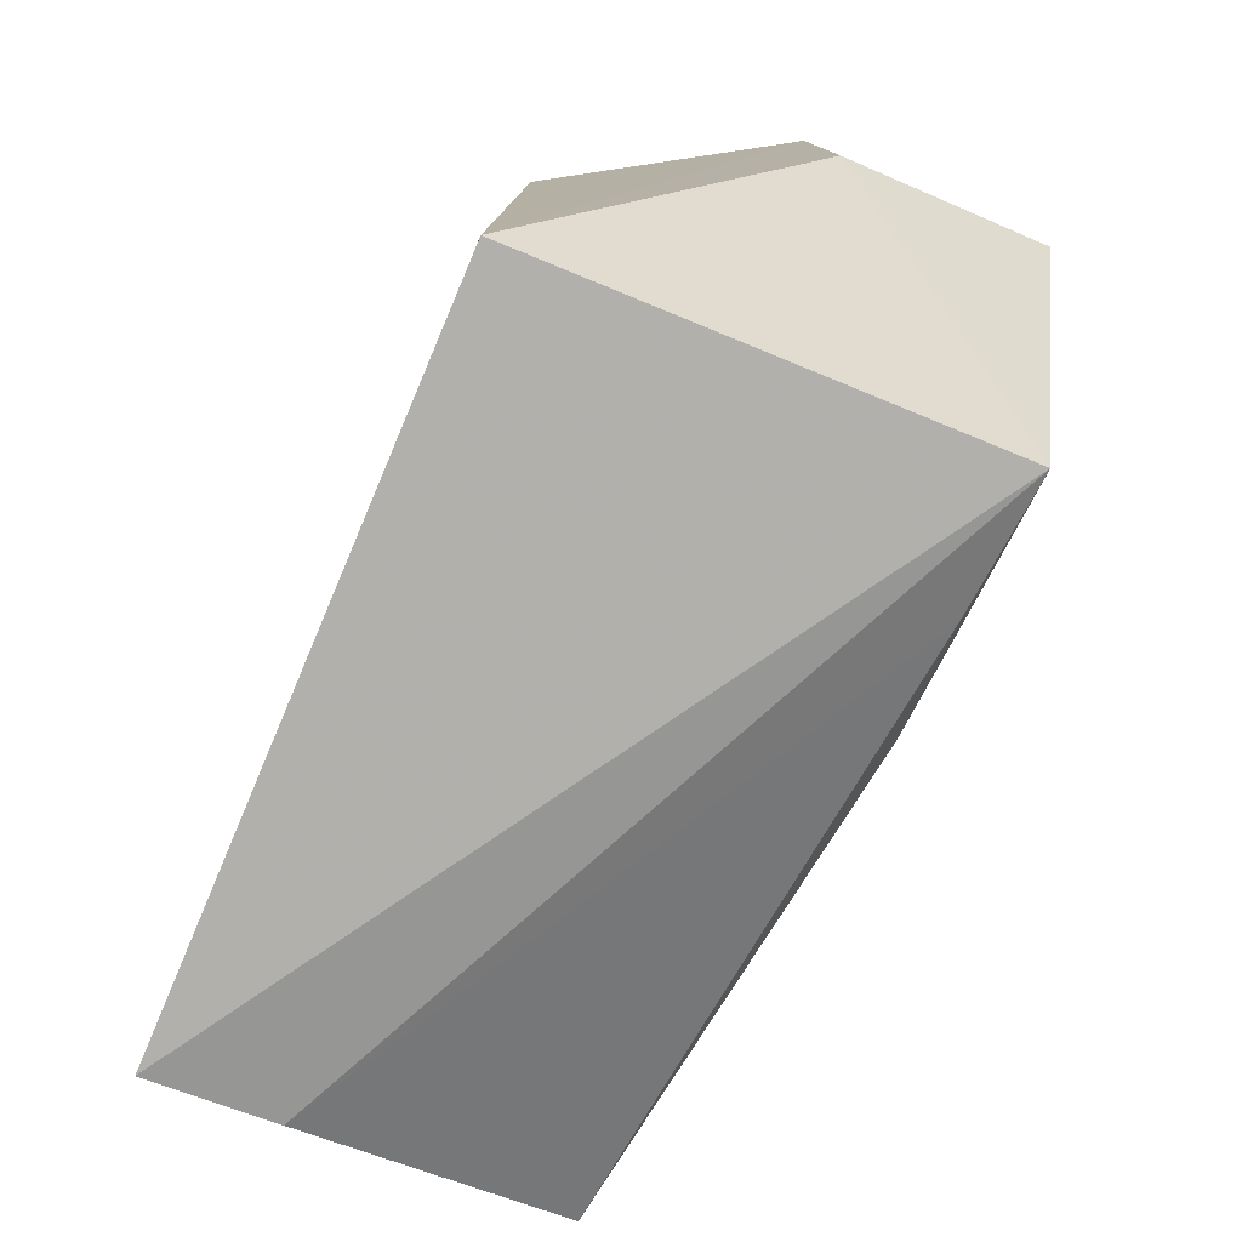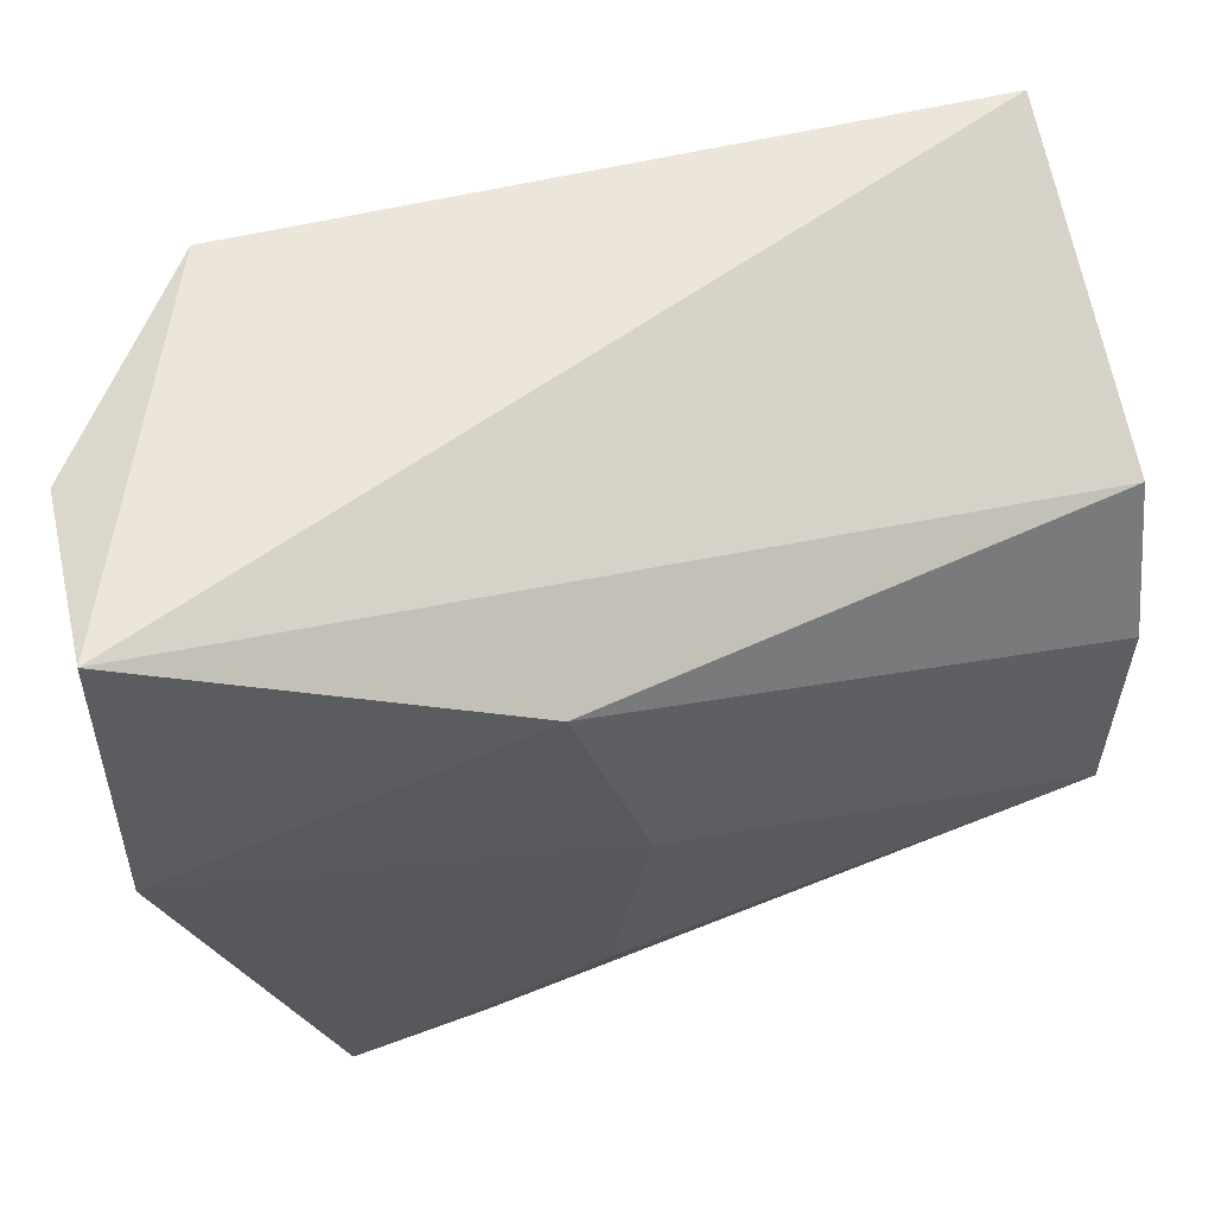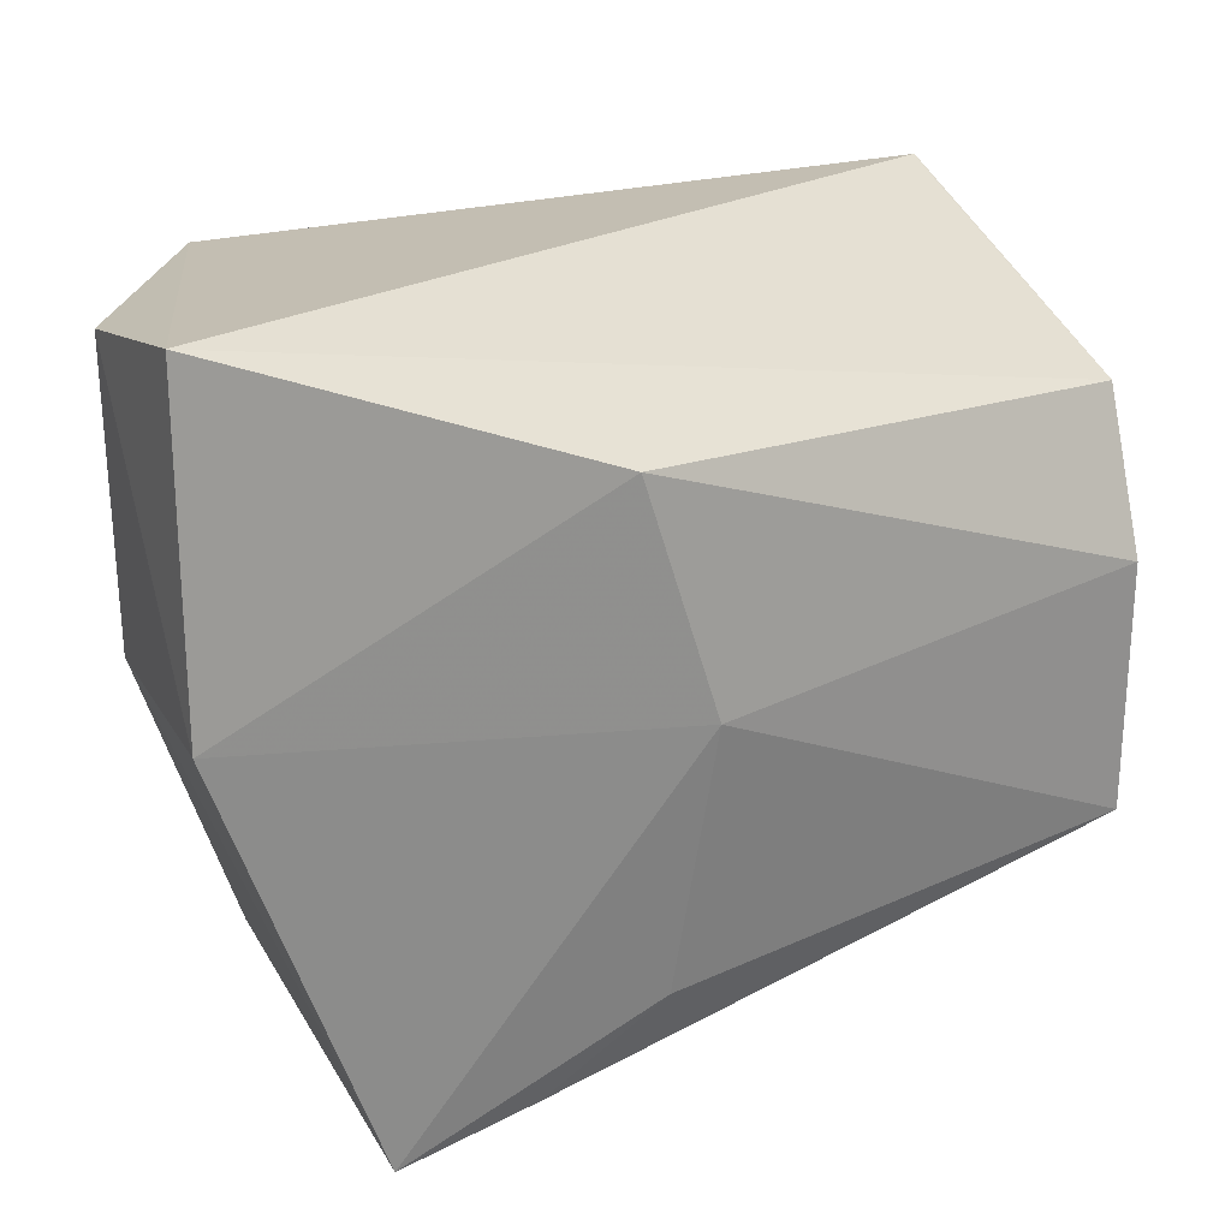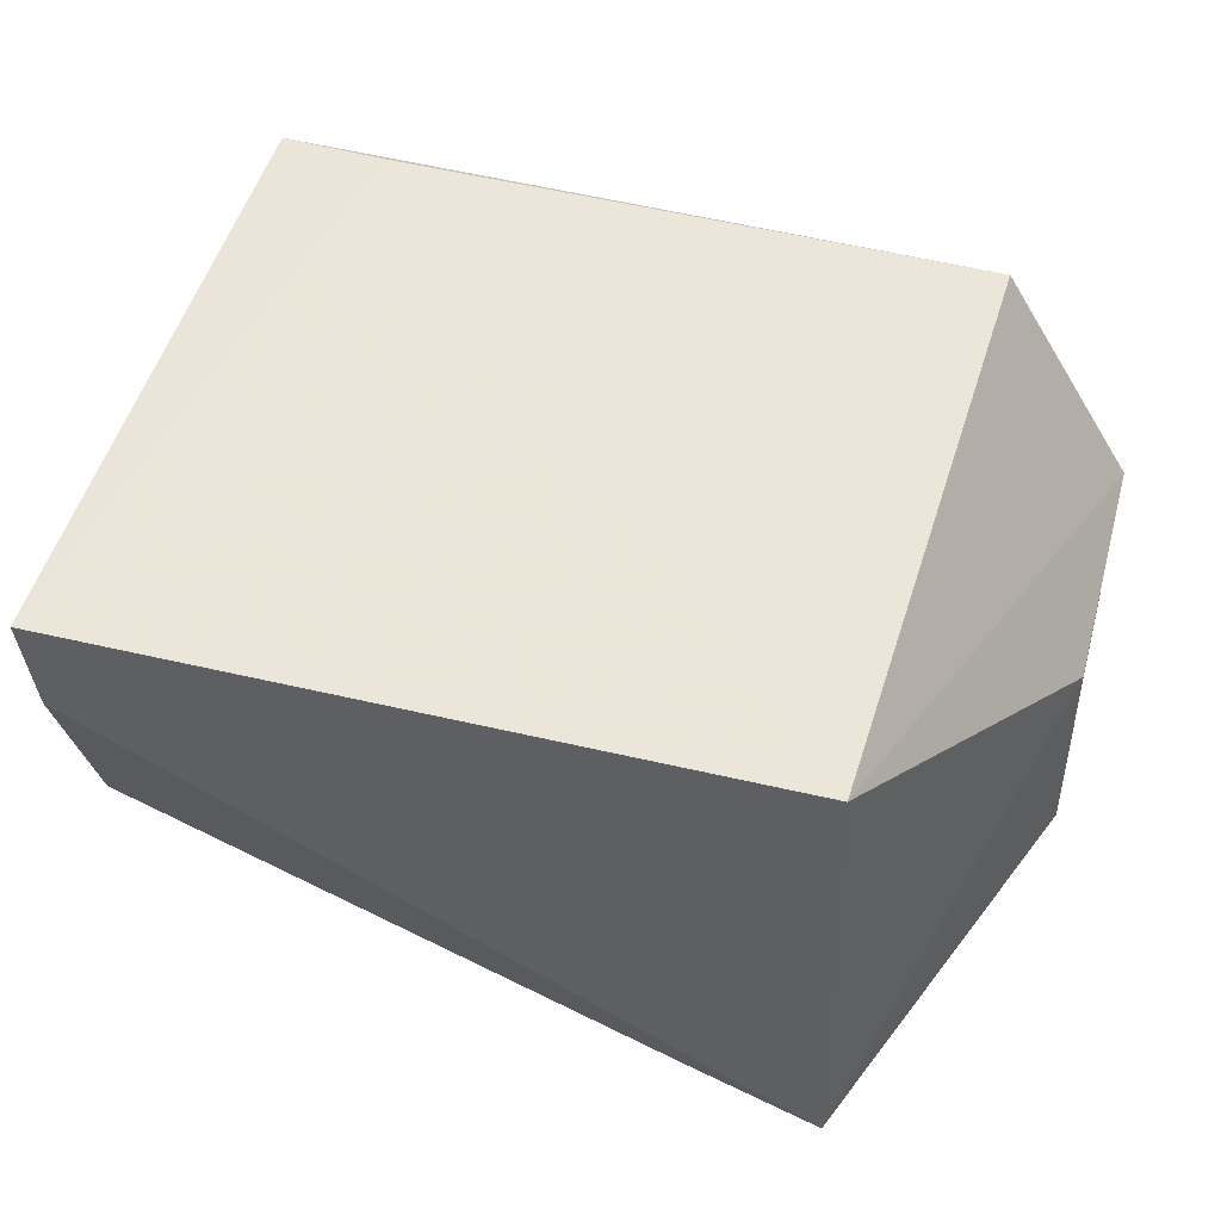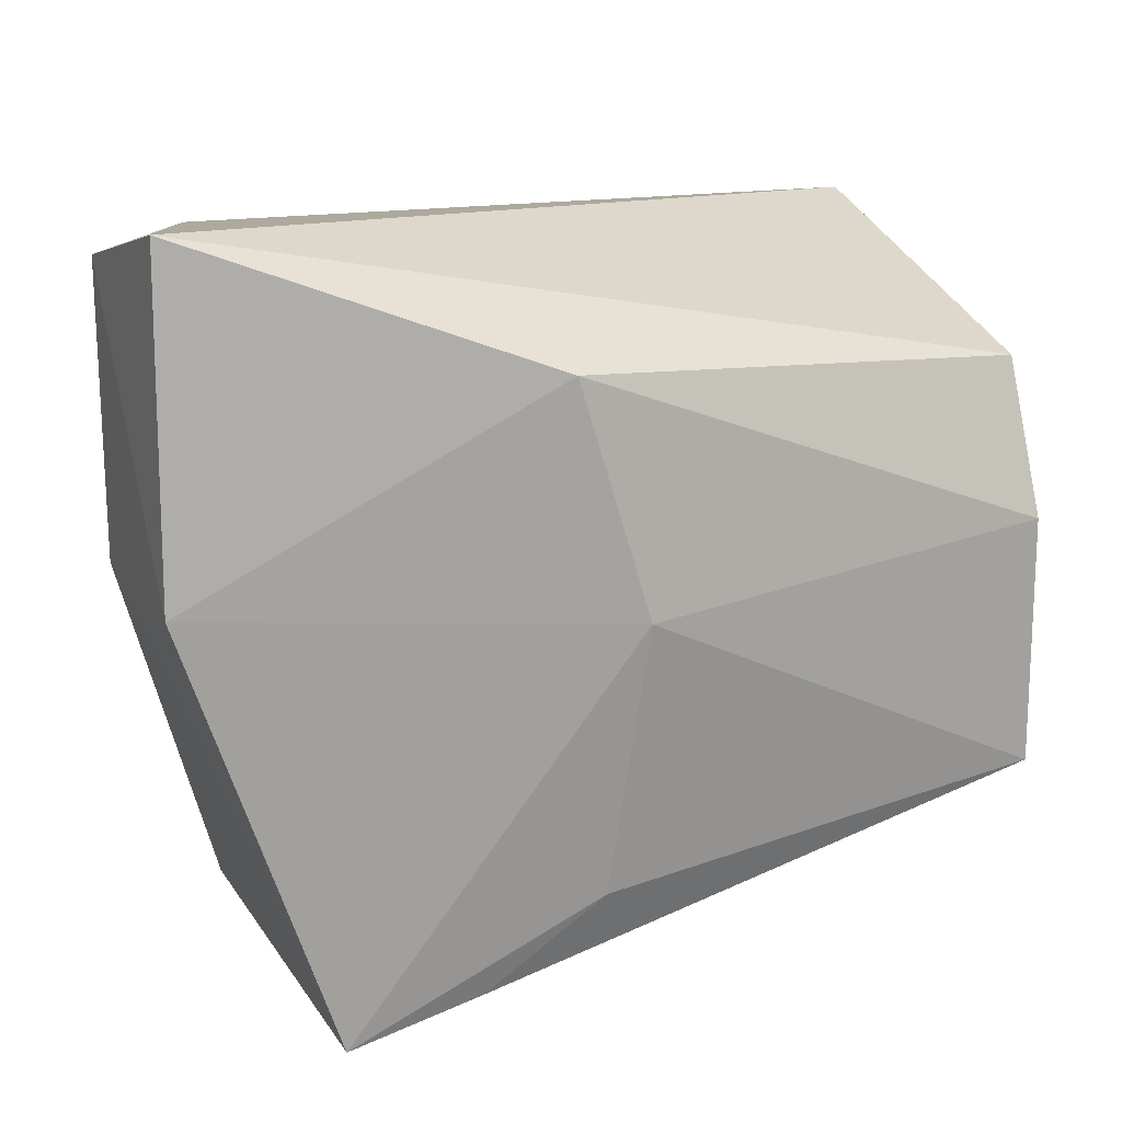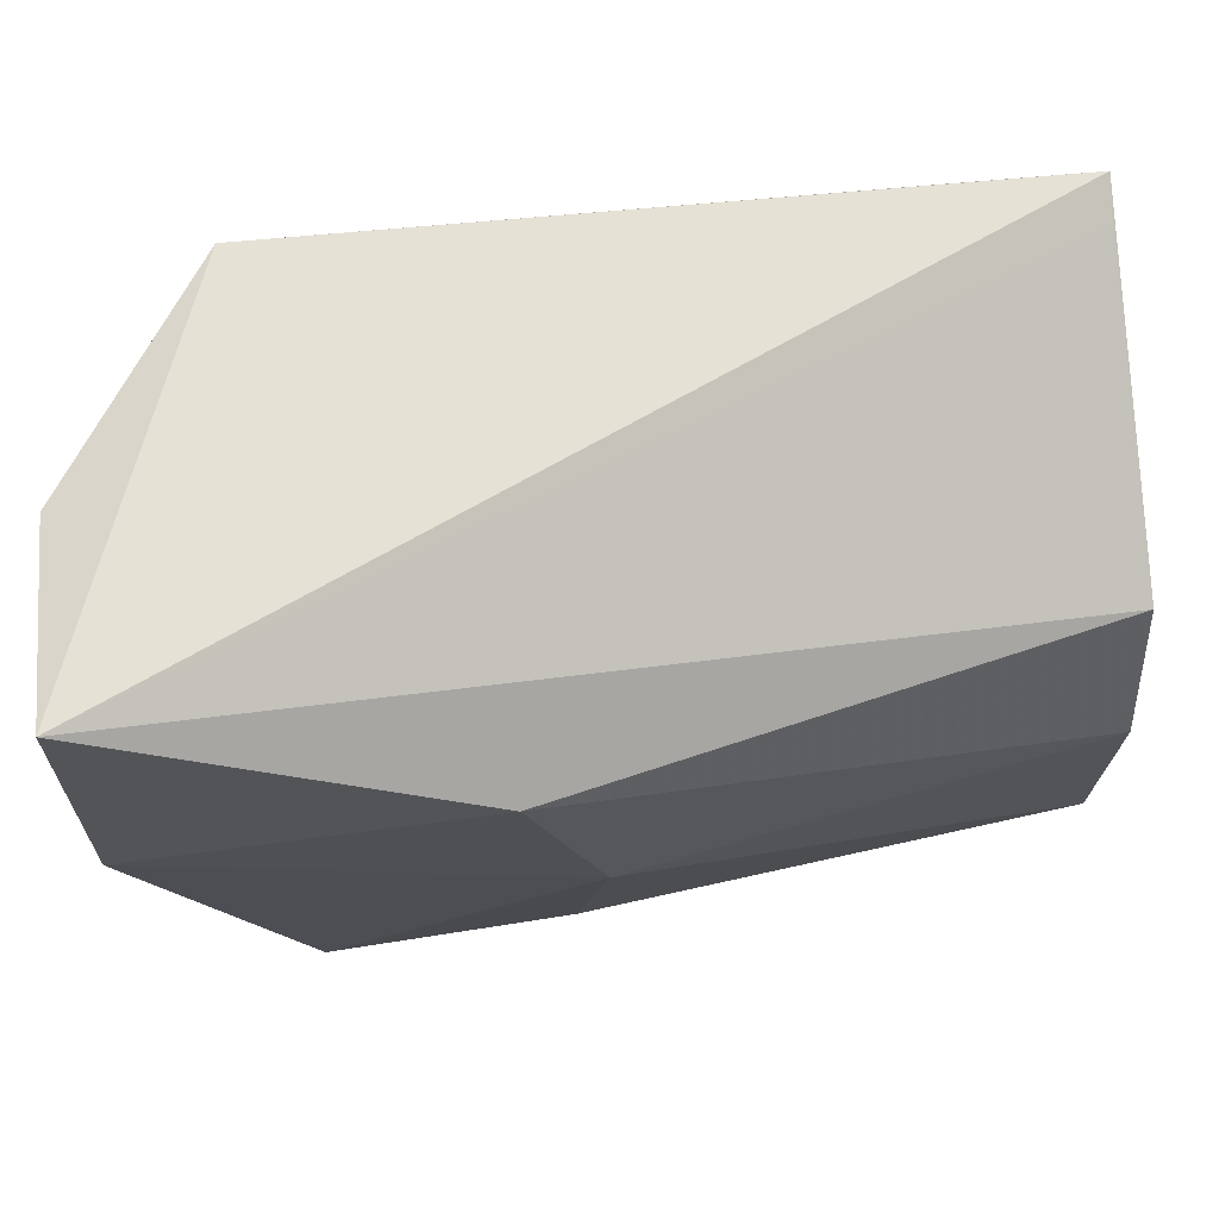
<metadata>
{"format":"obj","ext":"obj","renderer":"f3d","projection":"perspective","resolution":1024,"background":"white","views":[{"elev":-78.6,"azim":-113.1,"up":"+Z"},{"elev":57.3,"azim":-12.5,"up":"+Z"},{"elev":24.0,"azim":-23.9,"up":"+Z"},{"elev":45.9,"azim":-164.5,"up":"+Y"},{"elev":15.5,"azim":-22.7,"up":"+Z"},{"elev":71.1,"azim":-3.7,"up":"+Z"}]}
</metadata>
<code>
v -0.1443 0.09117 0.04278
v 0.01564 0.1188 -0.09327
v 0.01005 0.238 0.06716
v -0.2103 0.2321 0.06786
v -0.2081 0.09911 -0.1387
v -0.2506 0.1047 0.08286
v 0.01505 0.1364 0.02861
v -0.1231 0.09002 -0.02591
v 0.004329 0.2345 -0.1384
v -0.2525 0.09848 -0.01256
v 0.01533 0.1182 -0.01738
v 0.009981 0.2255 0.0627
v -0.1322 0.09851 -0.1051
v 0.00527 0.198 -0.1309
v -0.2059 0.2349 -0.1385
v -0.2524 0.1636 0.07018
v -0.1677 0.1016 -0.1302
v -0.0239 0.2387 0.0643
v -0.2525 0.1591 -0.01256
f 6 3 4
f 7 2 3
f 7 6 1
f 9 3 2
f 10 1 6
f 10 8 1
f 10 5 8
f 11 7 1
f 11 2 7
f 11 8 2
f 11 1 8
f 12 7 3
f 12 3 6
f 12 6 7
f 13 8 5
f 13 2 8
f 14 9 2
f 14 5 9
f 15 9 5
f 16 10 6
f 16 6 4
f 16 4 15
f 17 13 5
f 17 2 13
f 17 14 2
f 17 5 14
f 18 15 4
f 18 4 3
f 18 3 9
f 18 9 15
f 19 15 5
f 19 5 10
f 19 16 15
f 19 10 16

</code>
